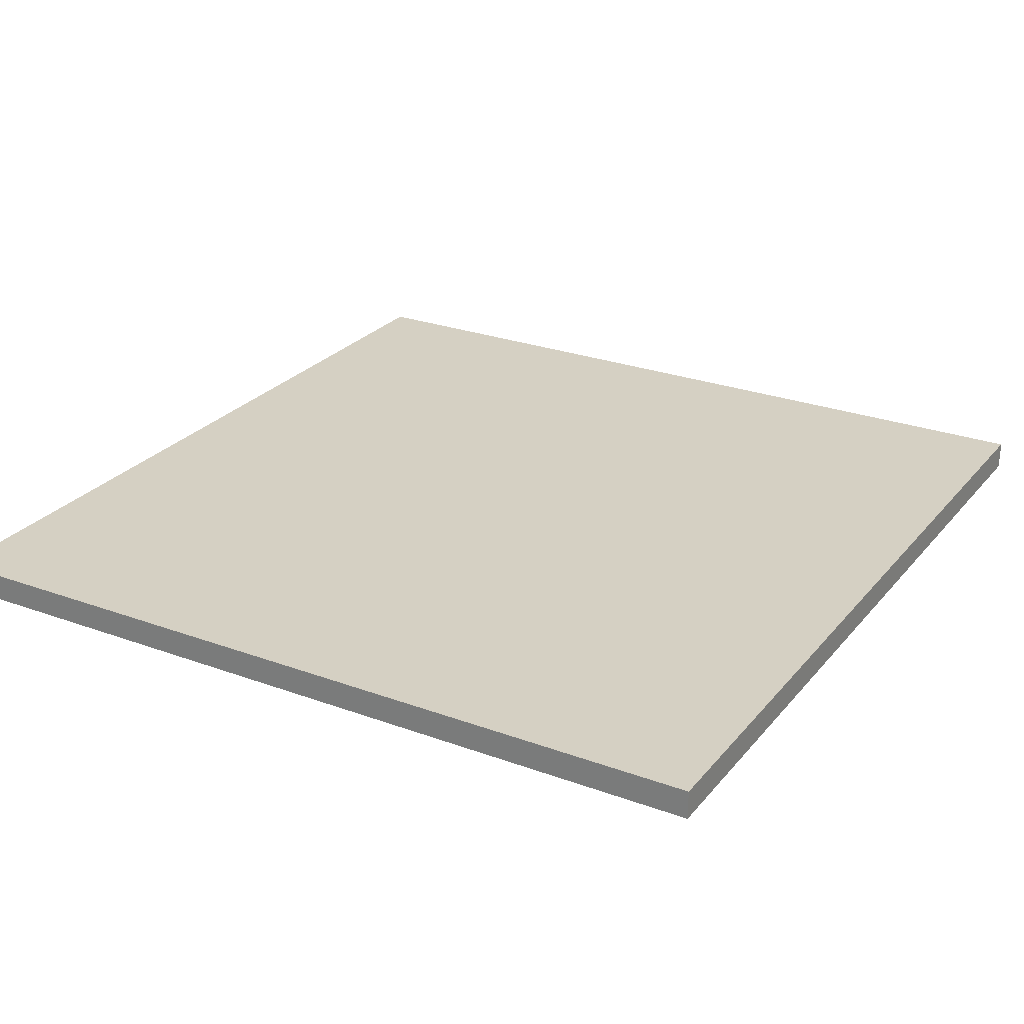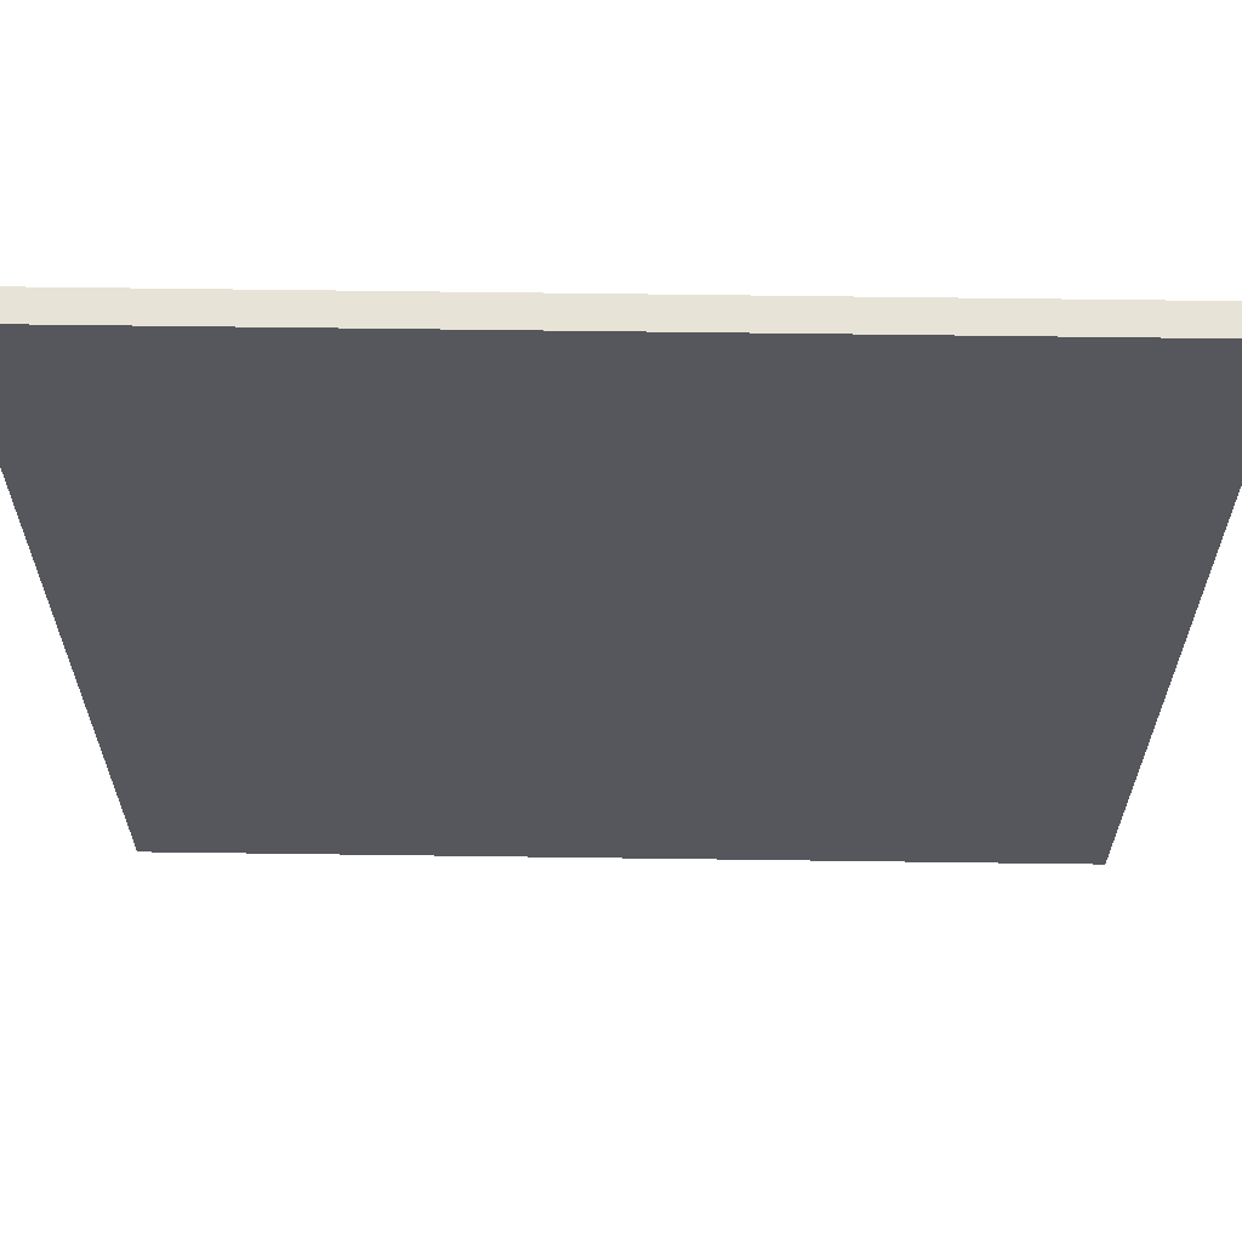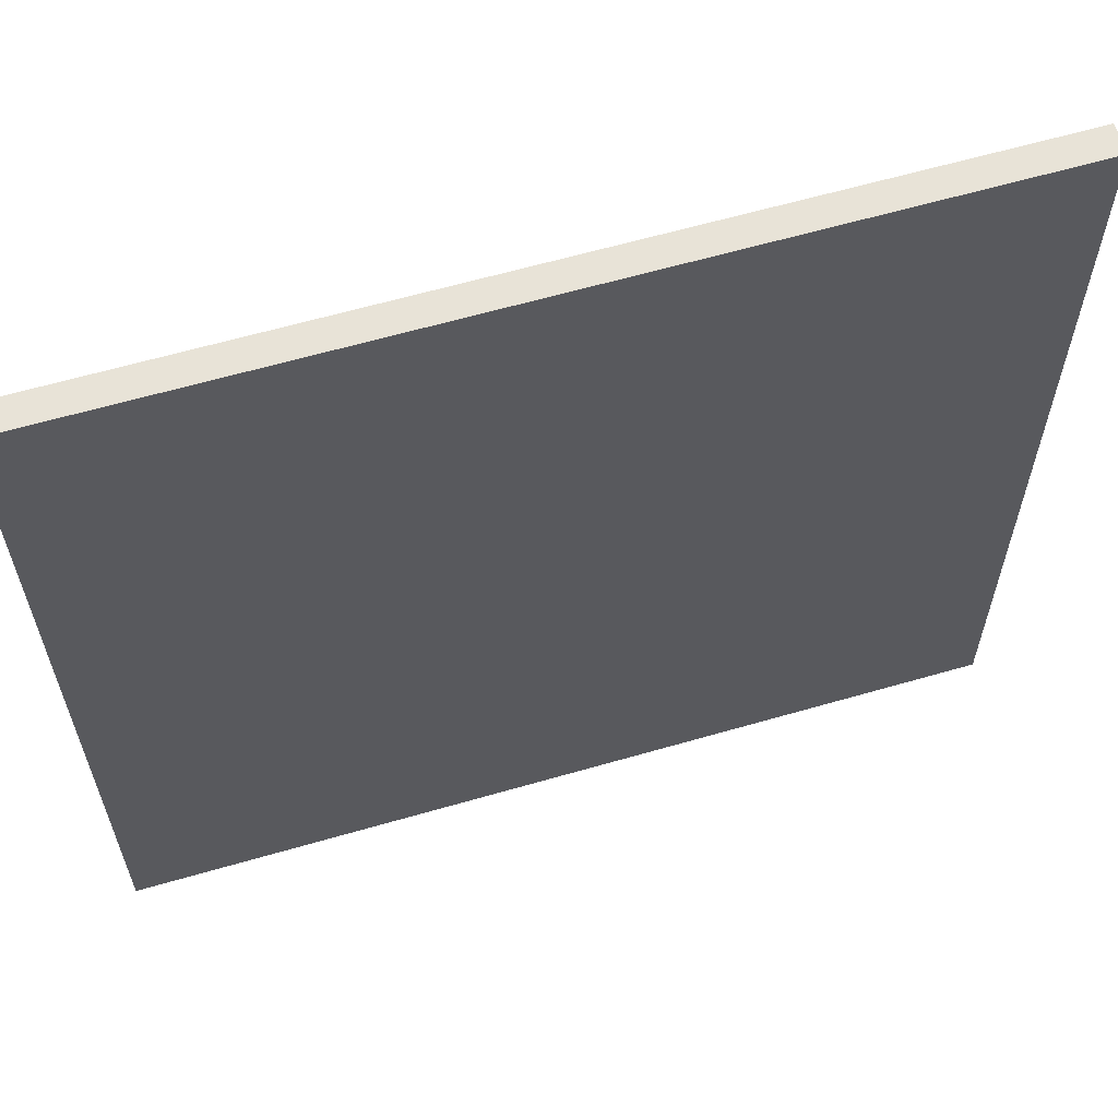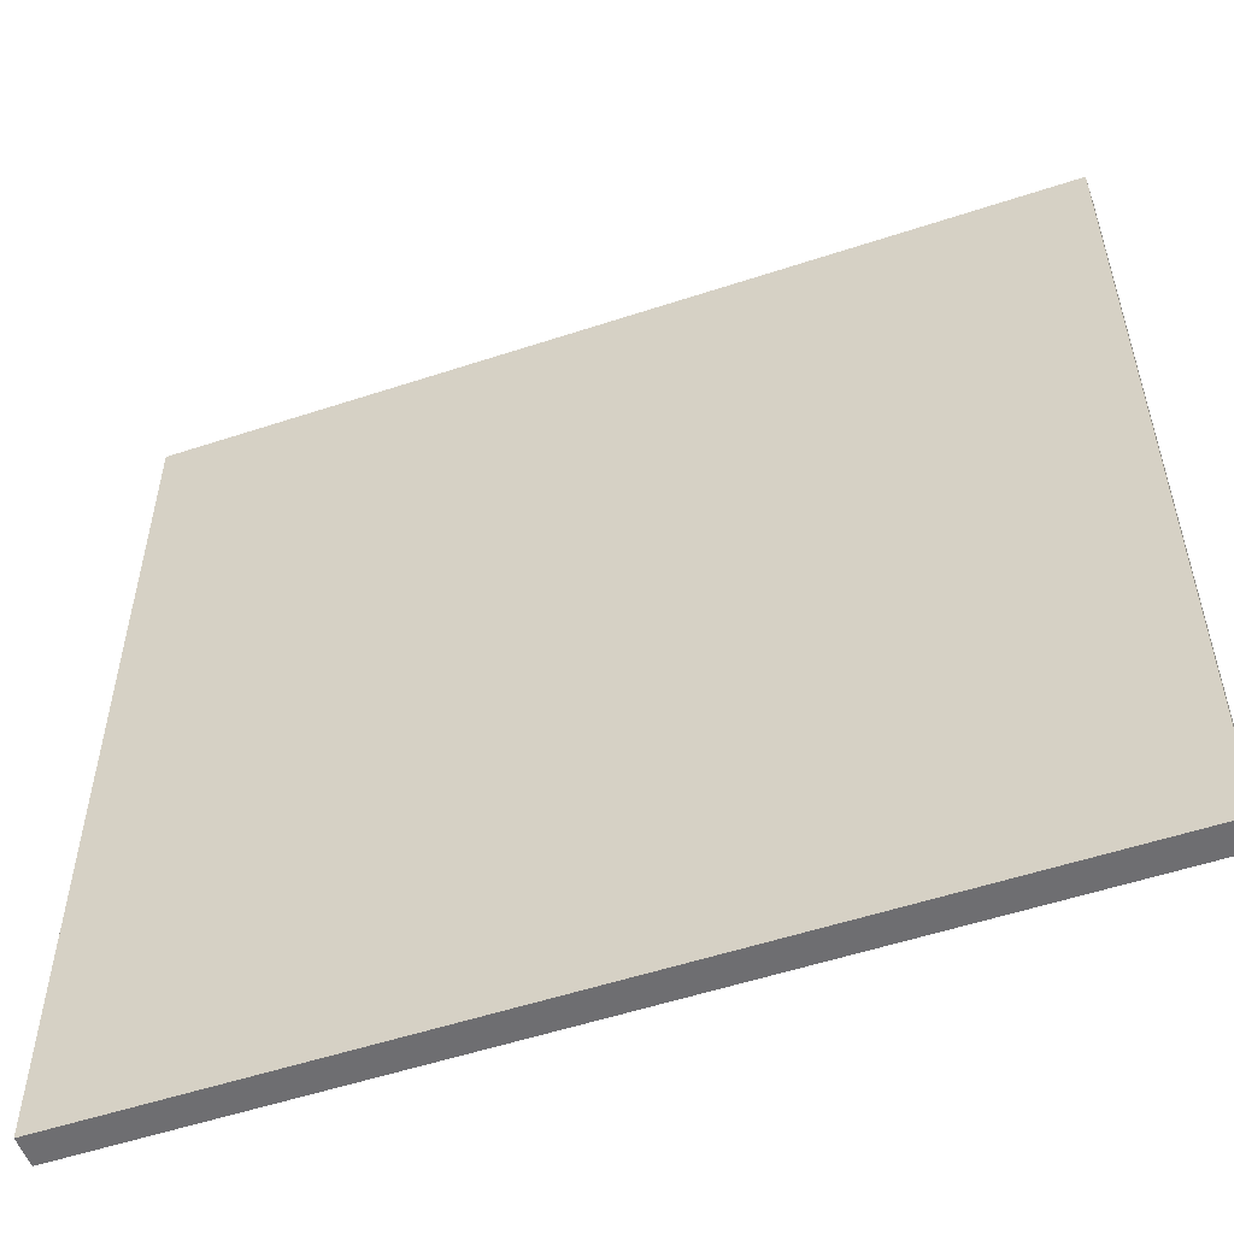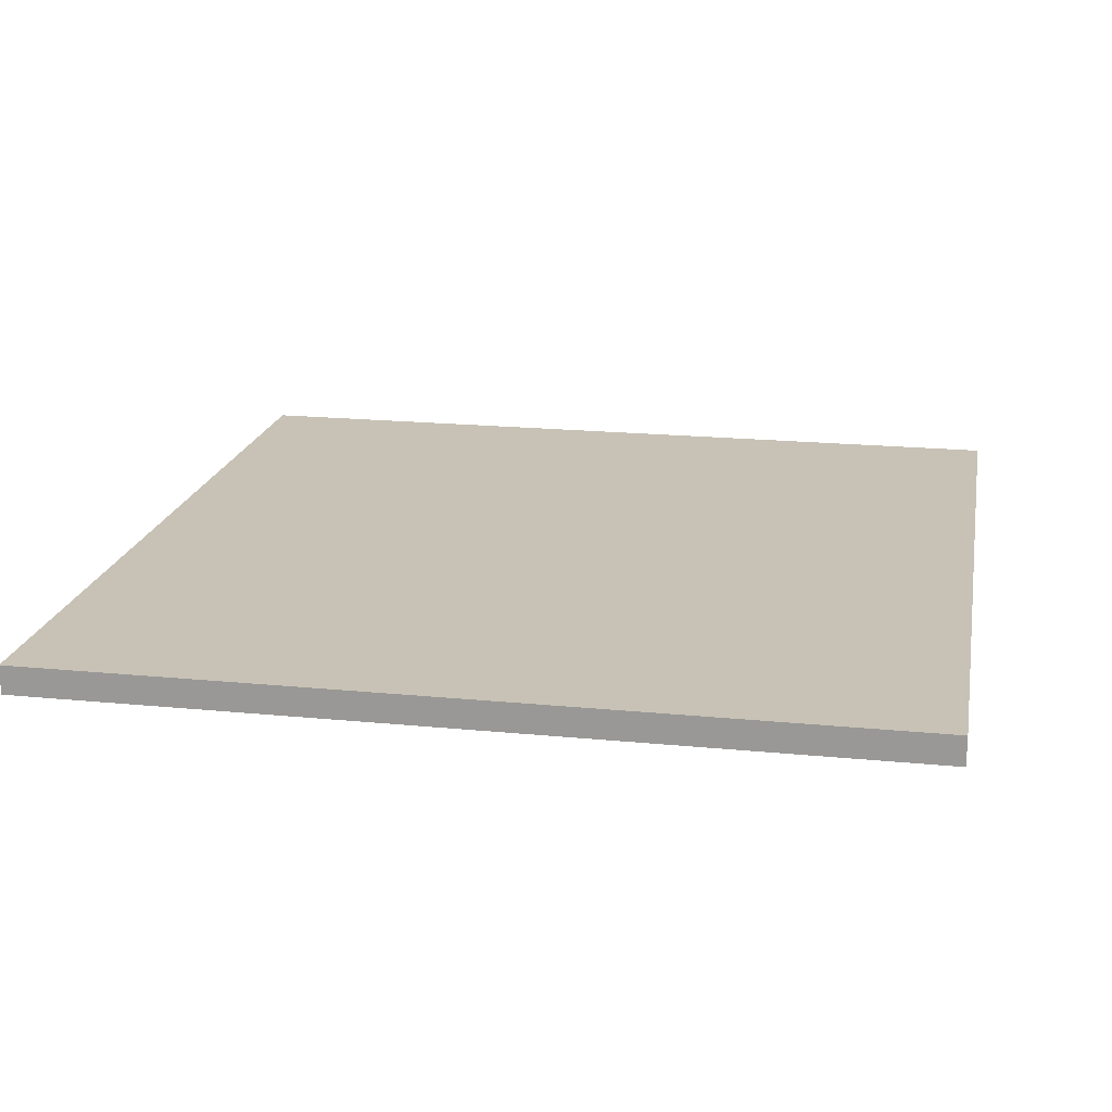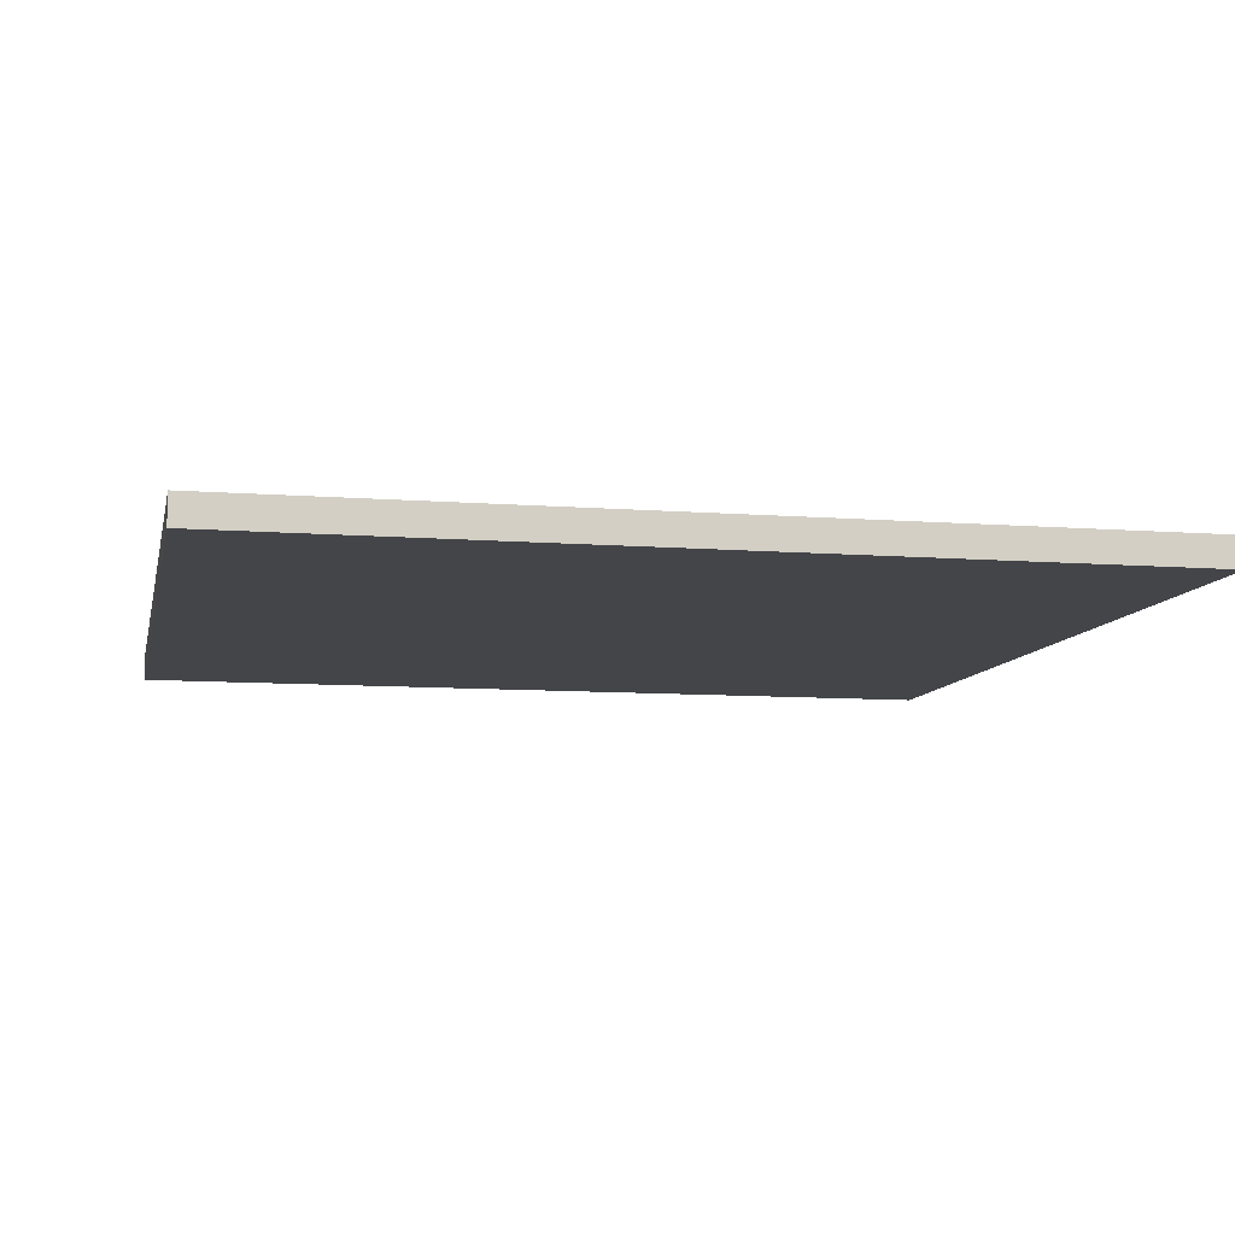
<metadata>
{"format":"obj","ext":"obj","renderer":"f3d","projection":"perspective","resolution":1024,"background":"white","views":[{"elev":26.1,"azim":30.2,"up":"+Y"},{"elev":62.6,"azim":-179.2,"up":"+Z"},{"elev":62.1,"azim":163.6,"up":"+Z"},{"elev":-54.4,"azim":19.3,"up":"+Z"},{"elev":19.0,"azim":-79.4,"up":"+Y"},{"elev":-9.1,"azim":-11.7,"up":"+Y"}]}
</metadata>
<code>
v -15 0 15
v -15 0 -15
v -15 1 15
v -15 1 -15
v 15 0 15
v 15 0 12
v 15 0 10
v 15 0 1
v 15 0 -1
v 15 0 -10
v 15 0 -12
v 15 0 -15
v 15 1 15
v 15 1 12
v 15 1 10
v 15 1 1
v 15 1 -1
v 15 1 -10
v 15 1 -12
v 15 1 -15
v -15 0 15
v -15 1 15
v -12 0 15
v -12 1 15
v -10 0 15
v -10 1 15
v -1 0 15
v -1 1 15
v 1 0 15
v 1 1 15
v 10 0 15
v 10 1 15
v 12 0 15
v 12 1 15
v 15 0 15
v 15 1 15
v -15 0 -15
v -15 1 -15
v 15 0 -15
v 15 1 -15
v -15 0 15
v -12 0 15
v -10 0 15
v -1 0 15
v 1 0 15
v 10 0 15
v 12 0 15
v 15 0 15
v 12 0 12
v 15 0 12
v 10 0 10
v 15 0 10
v 1 0 1
v 15 0 1
v -1 0 -1
v 15 0 -1
v -10 0 -10
v 15 0 -10
v -12 0 -12
v 15 0 -12
v -15 0 -15
v 15 0 -15
v -15 1 15
v -12 1 15
v -10 1 15
v -1 1 15
v 1 1 15
v 10 1 15
v 12 1 15
v 15 1 15
v 12 1 12
v 15 1 12
v 10 1 10
v 15 1 10
v 1 1 1
v 15 1 1
v -1 1 -1
v 15 1 -1
v -10 1 -10
v 15 1 -10
v -12 1 -12
v 15 1 -12
v -15 1 -15
v 15 1 -15
f 3 2 1
f 4 2 3
f 5 6 13
f 6 7 14
f 13 6 14
f 7 8 15
f 14 7 15
f 8 9 16
f 15 8 16
f 9 10 17
f 16 9 17
f 10 11 18
f 17 10 18
f 11 12 19
f 18 11 19
f 19 12 20
f 23 22 21
f 24 22 23
f 25 24 23
f 26 24 25
f 27 26 25
f 28 26 27
f 29 28 27
f 30 28 29
f 31 30 29
f 32 30 31
f 33 32 31
f 34 32 33
f 35 34 33
f 36 34 35
f 37 38 39
f 39 38 40
f 49 47 46
f 49 48 47
f 50 48 49
f 51 46 45
f 51 49 46
f 51 50 49
f 52 50 51
f 53 45 44
f 53 51 45
f 53 52 51
f 54 52 53
f 55 44 43
f 55 53 44
f 55 54 53
f 56 54 55
f 57 43 42
f 57 55 43
f 57 56 55
f 58 56 57
f 59 42 41
f 59 57 42
f 59 58 57
f 60 58 59
f 61 59 41
f 61 60 59
f 62 60 61
f 68 69 71
f 69 70 71
f 71 70 72
f 67 68 73
f 68 71 73
f 71 72 73
f 73 72 74
f 66 67 75
f 67 73 75
f 73 74 75
f 75 74 76
f 65 66 77
f 66 75 77
f 75 76 77
f 77 76 78
f 64 65 79
f 65 77 79
f 77 78 79
f 79 78 80
f 63 64 81
f 64 79 81
f 79 80 81
f 81 80 82
f 63 81 83
f 81 82 83
f 83 82 84

</code>
